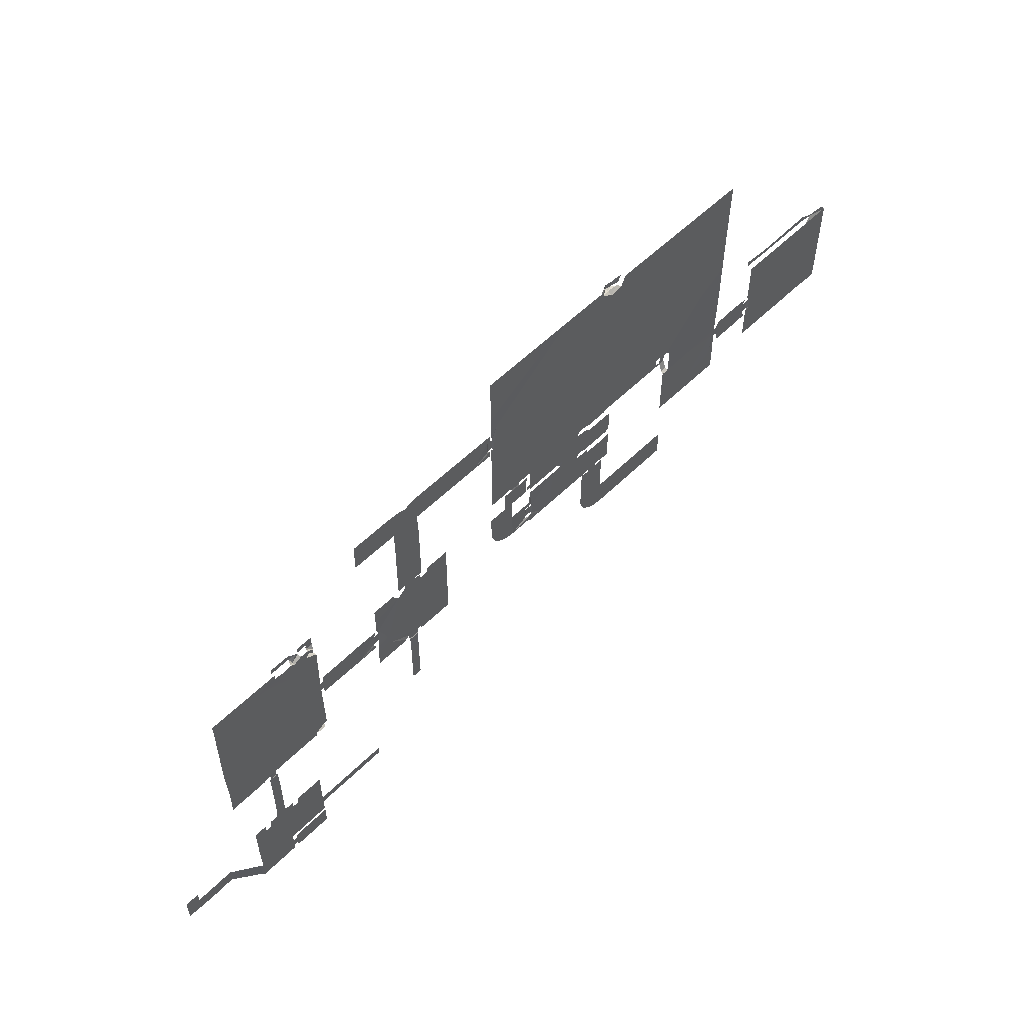
<metadata>
{"format":"obj","ext":"obj","renderer":"f3d","projection":"perspective","resolution":1024,"background":"white","views":[{"elev":55.7,"azim":-45.9,"up":"+Z"}]}
</metadata>
<code>
o mapa1-navmesh
v 127.8 0.4821 152.9
v 126.8 0.4821 153.1
v 126.8 0.4821 157.8
v 127.8 0.3922 157.8
v 127.9 0.2821 159.9
v 127.1 0.2821 159.9
v 127.3 0.2821 166.1
v 128.4 0.2821 152.2
v 130.5 0.3244 165.2
v 129.7 0.2821 175
v 127 0.2821 176.2
v 127.1 0.2821 185.2
v 168.9 0.2821 193.5
v 189.9 0.2821 191.8
v 194.8 0.2777 188
v 127.1 0.2821 193.2
v 190.4 0.2821 193.6
v 131.8 0.2821 170.6
v 198 0.2821 151.9
v 266.4 0.2821 163.9
v 200.4 0.2821 189.1
v 202.2 0.2821 193.4
v 234.2 0.2821 193.3
v 266.7 0.2821 193.3
v 62.61 0.08211 162
v 71.31 0.08211 162
v 71.31 0.08211 149.2
v 62.61 0.08211 149.2
v 53.63 0.08211 149.1
v 53.68 0.08211 162
v 73.68 0.08211 149.1
v 76.11 0.08211 161.7
v 86.65 0.08948 162
v 88.71 0.08211 149.2
v 86.01 0.08211 149.2
v 83.23 0.08211 161.5
v 125.5 0.085 151.9
v 126.4 0.07772 151.9
v 126.4 0.08211 149.2
v 126.3 0.08211 162
v 126.4 0.08211 158.9
v 125.5 0.08211 158.9
v 125.6 0.485 152.9
v 125.3 0.4821 157.8
v 124.6 0.08211 158.7
v 124.9 0.285 152.5
v 116.6 0.08211 149.2
v 116.6 0.08211 162
v 127.9 0.2821 151.8
v 97.71 0.08211 149.2
v 98.01 0.08211 162
v 107.3 0.08211 162
v 107.3 0.08211 149.2
v 226.8 0.2821 115.3
v 231.3 0.2821 113.6
v 224.8 0.2821 113.6
v 266.4 0.2821 152.6
v 226.4 0.2821 117.9
v 198.2 0.2821 113.7
v 266.4 0.2821 129.3
v 235.6 0.2821 116
v 232.2 0.2821 118.8
v 86.13 0.08211 147.1
v 73.7 0.08211 147.1
v 80.06 0.08211 160.2
v 78.02 0.08211 161.2
v 143 0.2821 114.1
v 142.7 0.2821 113.2
v 138.5 0.2821 113.2
v 138.2 0.2821 114.1
v 127.2 0.2821 138
v 127.1 0.2821 151.8
v 129.7 0.2821 124.9
v 127.1 0.2821 124.6
v 169.7 0.2821 113.6
v 82.61 0.08212 109.4
v 82.81 0.08131 109.1
v 77.54 0.08212 109.2
v 77.07 0.08212 109.4
v 86.43 0.08212 119.2
v 86.33 0.08212 109.4
v 73.66 0.08212 109.1
v 73.71 0.08212 119.2
v 73.8 0.08212 137.8
v 86.43 0.08212 137.8
v 86.43 0.08212 128.5
v 73.72 0.08212 128.2
v 287.7 0.08213 97.24
v 287.7 0.08213 99.21
v 288.4 0.08213 99.26
v 290.2 0.08213 97.18
v 327.8 0.8939 129.5
v 324.7 2.173 129.5
v 327.8 0.8821 128.9
v 288.5 0.4293 100.2
v 287.3 0.4821 100.6
v 287.3 0.4821 105.3
v 288.2 0.4018 105.1
v 287.7 0.08213 83.29
v 287.6 0.08213 88.92
v 290.3 0.08213 88.89
v 334.9 0.08212 129.9
v 337.5 0.08212 127
v 297.2 0.08213 83.3
v 288.8 0.08213 106.3
v 289.5 0.08213 105.3
v 337.5 0.08212 117.5
v 334.4 0.08212 117.5
v 287.8 0.08212 107.6
v 297.9 0.08212 120
v 324.9 0.08212 126.9
v 334.5 0.08213 93.27
v 334.3 0.08213 82.7
v 325.1 0.08213 83.3
v 287.8 0.08212 127
v 297.2 0.08212 127
v 334.4 0.08213 100.6
v 334.5 0.08212 109.3
v 306.5 0.08212 127
v 306.5 0.08213 83.26
v 315.8 0.08213 83.22
v 315.8 0.08212 127
v 292 0.08213 105.7
v 18.78 1.259 119.4
v 17.01 0.08212 120.9
v 18.14 2.59 121.1
v 14.01 0.08212 120
v 18.87 0.08212 119.3
v 22.4 0.08212 121
v 26.01 0.08212 120.9
v 26.58 0.08212 119.2
v 24.81 0.08212 117.1
v -22.29 0.08212 113.5
v -22.29 0.08212 123.3
v -6.994 0.08212 123.3
v 9.177 0.08212 123.3
v 9.194 0.08212 120.9
v 29.31 0.08213 90.99
v 19.74 0.08212 114.2
v 29.65 0.08212 114
v -22.42 0.2821 93.59
v 266.3 0.5703 104.4
v 235.3 0.2821 104.1
v 143 0.08212 112.3
v 138.2 0.08212 112.3
v 147.1 0.08212 112.9
v 147.1 0.08213 103.2
v 134.3 0.08213 103.4
v 134.3 0.08212 112.9
v 147 8.082 76.4
v 134.3 8.082 76.47
v 134.3 8.082 86.64
v 147 8.082 86.64
v 134 4.482 94.29
v 147.3 4.282 94.59
v 164.5 8.082 110
v 169.6 8.082 109.9
v 166.4 8.082 102.7
v 157.5 8.082 112.3
v 164.5 8.082 112.2
v 157.6 8.082 102.8
v 196.9 8.082 109.9
v 197 8.082 112.3
v 203.8 8.082 109.2
v 206.5 8.082 105.8
v 207.4 8.082 101.7
v 207.4 8.082 97.51
v 194.6 8.082 110.1
v 195.7 8.082 97.53
v 170.3 8.082 110.1
v 175.5 8.082 110.1
v 173.9 8.082 102.7
v 190.3 8.082 110.1
v 191.9 8.082 110.1
v 187.7 8.082 97.5
v 186.1 8.082 110.1
v 83.09 0.08212 108.7
v 85.43 0.08212 108.6
v 85.5 0.08213 106.2
v 61.71 0.4821 86.44
v 58.41 0.3377 86.14
v 60.21 0.4821 91.11
v 61.31 0.4821 91.1
v 82.41 0.4821 68.49
v 77.71 0.4821 68.49
v 77.41 0.4821 70.29
v 82.71 0.4821 70.29
v 77.3 0.08212 108.7
v 76.41 0.08213 106.9
v 75.65 0.08214 69.59
v 75.55 0.08214 69.05
v 66.75 0.08214 69.11
v 60.44 0.08214 69.11
v 60.47 0.08214 75.13
v 64.79 0.08214 76.36
v 61.49 0.2178 93.18
v 60.41 0.08213 93.26
v 60.41 0.08213 101.2
v 66.88 0.08213 77.91
v 89.6 0.08213 106.3
v 89.62 0.08212 108.9
v 100.2 0.08212 108.9
v 60.26 0.08212 108.8
v 70.77 0.08212 108.9
v 71.2 0.08213 107.1
v 73.18 0.08213 104.7
v 100.2 0.08213 88.89
v 66.71 0.08213 82.23
v 100.2 0.08214 69
v 84.21 0.08214 69
v 83.91 0.08214 70.29
v 175.9 9.676 83.72
v 175.9 9.676 86.2
v 177.4 8.082 83.72
v 157.6 9.676 83.72
v 157.6 9.676 86.2
v 285.5 0.2821 105.4
v 285.5 0.2821 100.5
v 177.4 8.082 86.2
v 277.1 0.08212 108.4
v 286.4 0.08212 108.1
v 286.4 0.08213 96.99
v 277.1 0.08213 96.69
v 268.4 0.08213 96.69
v 268.1 0.08212 108
v 177.4 8.082 102.7
v 180.4 8.082 110.1
v 177.5 8.082 100.1
v 258.4 0.2821 82.42
v 253.7 0.2821 82.08
v 253.4 0.2821 85.24
v 263.3 0.2821 89.93
v 249.1 0.2821 85.56
v 249.2 0.2821 79.85
v 240.5 0.2821 79.91
v 232.2 0.2821 92.49
v 232.2 0.2821 104.1
v 232.3 0.2821 79.91
v 266.4 0.2821 89.27
v 266.4 0.553 100.6
v 174.7 8.082 86.2
v 171.4 8.082 86.19
v 172.2 8.082 99.82
v 187.7 8.082 95.07
v 170.2 8.082 99.82
v 157.6 8.082 86.04
v 157.6 8.082 100.1
v 163.8 8.082 100
v 164.7 8.082 86.06
v 58.41 0.08213 84.99
v 59.31 0.08213 84.69
v 59.31 0.08213 83.19
v 59.31 0.08213 94.29
v 59.31 0.08213 92.79
v 58.41 0.08213 92.49
v 58.41 0.4821 91.1
v 30.81 0.08213 86.19
v 29.91 0.08213 86.19
v 29.91 0.08213 90.82
v 30.81 0.08213 90.99
v 50.61 0.08213 82.89
v 50.31 0.08213 94.59
v 40.41 0.08213 83.19
v 30.81 0.08213 83.19
v 30.81 0.08213 94.29
v 40.41 0.08213 94.29
v 187.7 8.082 81.41
v 192.3 8.082 94.71
v 193.8 8.082 81.4
v 29.31 0.08213 86.19
v -22.49 0.2821 83.4
v 194.8 8.082 92.58
v 200.1 8.082 81.42
v 201.4 8.082 92.75
v 207.3 8.082 92.73
v 207.4 8.082 81.44
v 1.106 0.4821 54.99
v -1.894 0.4821 53.49
v -2.194 0.2821 55.29
v 3.206 0.08214 55.89
v -4.294 0.08214 55.29
v -5.494 0.08214 54.39
v -13.89 0.08214 54.39
v 29.65 0.08214 60.32
v 28.22 0.08214 60.17
v -22.29 0.08214 54.39
v -22.01 0.1821 67.6
v 23.9 0.08214 57.7
v 7.451 0.08214 55.94
v 187.7 8.082 78.97
v 193.6 8.082 78.96
v 193.6 8.082 77.08
v 171.5 8.082 83.42
v 194 8.082 62.36
v 182.6 8.082 62.42
v 171.2 8.082 62.39
v 157.5 8.082 62.38
v 157.5 8.082 66.42
v 158.4 8.082 66.53
v 158.6 8.482 67.67
v 155.9 8.482 67.67
v 158.6 8.482 72.29
v 159.2 8.282 72.69
v 159.2 8.282 67.29
v 158.3 8.082 74.56
v 157.5 8.082 74.51
v 157.6 8.082 83.42
v 164.6 8.082 62.39
v 199.4 8.082 62.19
v 195.2 8.082 62.19
v 194.9 8.082 63.09
v 199.7 8.082 63.09
v 202.4 8.082 77.08
v 207.4 8.082 77.35
v 207.4 8.082 69.53
v 207.4 8.082 62.36
v 155.9 8.482 72.29
v 155.2 8.589 66.52
v 155.3 8.282 73.11
v 147.2 8.082 63.55
v 142.8 8.082 64.33
v 138.9 8.082 66.55
v 136.1 8.082 70.05
v 134.5 8.082 74.29
v 157.1 8.082 76.41
v 157 8.082 73.82
v 157.2 8.082 66.09
v 157.1 8.082 63.52
v 77.71 0.4821 66.99
v 82.41 0.4821 66.99
v 82.11 0.2821 66.69
v 77.91 0.2821 66.69
v 82.11 0.08214 59.19
v 77.91 0.08214 59.19
v 82.11 0.08215 36.09
v 77.91 0.08215 36.09
v 77.91 0.08215 43.89
v 82.11 0.08215 43.89
v 77.91 0.08214 51.39
v 82.11 0.08214 51.39
v 199.7 8.082 61.29
v 194.9 8.082 61.29
v 191.1 8.082 52.59
v 191.2 8.082 62.06
v 203.8 8.082 61.95
v 203.8 8.082 52.46
v 203.9 8.082 42.09
v 191.1 8.082 44.19
v 1.106 0.4821 51.99
v -1.894 0.4821 51.99
v 1.706 0.4821 51.69
v -2.494 0.2821 51.69
v 1.706 0.08215 44.49
v -2.494 0.08215 44.49
v 1.706 0.08215 29.79
v 1.706 0.08215 22.29
v -2.494 0.08215 22.29
v -2.494 0.08215 29.79
v -2.494 0.08215 36.99
v 1.706 0.08215 36.99
v 194.2 8.082 33.82
v 192.8 8.082 35.61
v 191.2 8.082 39.99
v 197.6 8.082 31.01
v 204 8.082 29.31
v 199.5 8.082 30.04
v 215.3 8.082 29.29
v 215.3 8.082 42.04
v 224.3 8.082 42.02
v 224.3 8.082 29.29
v 243.8 8.082 42.07
v 243.9 8.082 29.29
v 234 8.082 29.29
v 233.6 8.082 41.97
v 3.506 0.08216 -12.81
v 3.506 0.08217 -16.71
v 2.606 0.08217 -17.01
v 2.606 0.08216 -12.51
v 2.006 0.08215 19.59
v 5.906 0.08215 19.59
v 5.906 0.08215 16.29
v -2.794 0.08215 19.59
v -6.994 0.08215 15.69
v -6.694 0.08215 19.59
v -15.09 0.08215 19.59
v -9.394 0.08215 19.59
v -9.394 0.08215 15.99
v -15.09 0.08216 2.723
v 2.606 0.08217 -19.11
v -5.021 0.08217 -19.11
v -14.68 0.1735 -19.31
v -14.79 0.08216 -11.01
v 2.606 0.08216 -8.308
v -26.88 8.282 -18.51
v -26.88 8.282 -11.31
v -15.59 1.097 -19.51
v -15.7 1.005 -11.21
v 23.61 0.08216 2.192
v 23.61 0.08216 -1.708
v 21.21 0.08216 -2.008
v 21.21 0.08216 2.492
v 8.606 0.08215 15.99
v 8.606 0.08215 19.59
v 21.21 0.08215 19.29
v 21.51 0.08216 -8.008
v 54.81 0.08216 2.192
v 54.81 0.08216 -1.708
v 47.01 0.08216 -1.708
v 47.01 0.08216 2.192
v 39.21 0.08216 -1.708
v 39.21 0.08216 2.192
v 31.41 0.08216 -1.708
v 31.41 0.08216 2.192
v -44.19 8.082 -11.01
v -41.49 8.082 -11.31
v -41.49 8.082 -18.51
v -50.49 8.082 -5.908
v -44.19 8.082 -5.908
v -50.49 8.082 -17.91
v 4.706 0.08217 -17.01
v 4.706 0.08216 -12.51
v 12.81 0.08217 -19.11
v 4.706 0.08217 -19.11
v 21.51 0.08217 -18.51
v 20.91 0.08217 -19.11
v 4.706 0.08216 -10.11
v 13.11 0.08216 -10.11
v 21.51 0.08216 -10.11
v -31.89 8.082 -18.51
v -31.89 8.082 -11.31
v 13.3 0.08212 117.6
v 267.7 0.5593 100.7
v 267.7 0.5593 104.4
v 289.5 0.08213 100.3
v 132.2 0.2975 117.4
v 132.7 0.3128 113.7
v 23.66 0.08214 55.98
v 24.38 2.018 56.52
v 28.94 1.79 59.86
v 28.73 3.557 56.44
v 29.95 3.39 56.4
v 29.72 1.613 59.78
v 24.38 2.018 54.21
v 23.66 0.08214 53.66
v 26.62 1.276 54.28
v 29.45 1.336 54.73
v 3.795 2.111 53.99
v 5.376 1.269 55.21
v 7.744 1.698 53.8
v 7.837 1.476 55.46
v 11.91 3.454 53.59
v 11.94 3.459 55.18
v 13.9 4.474 53.8
v 23.69 4.497 54.25
v 13.93 4.48 55.4
v 23.72 4.503 55.84
v 25.22 1.477 117.7
v 29.19 1.183 114.5
v 29.48 1.33 116.3
v 26.57 1.283 118.9
v 27.72 2.55 117.9
v 26.68 2.49 120
v 29.94 2.524 119
v 28.92 2.492 121.1
v 29.91 2.508 123.5
v 25.17 2.5 123.5
v 27.1 2.496 121.1
v 22.66 2.498 121.1
v 22.6 2.499 123.5
v 21.91 1.407 122
v 20.86 1.333 123.2
v 18.06 2.599 123.5
v 9.368 2.599 123.5
v 9.45 2.59 121.1
v 191.4 1.663 193.8
v 194.2 1.852 189.7
v 190.4 1.597 191.8
v 198.4 1.466 189.8
v 193.6 2.76 193
v 193.3 2.997 190.5
v 196.6 2.692 190
v 197 2.726 192.3
v 200.1 2.172 193.3
v 199 2.215 190.1
v 201.7 2.209 192.5
v 200.4 2.253 189.4
v 235.3 1.488 115.2
v 232 1.488 117
v 231.3 1.488 114.8
v 232.5 1.488 114.2
v 232.5 2.85 113.9
v 235.1 2.85 114.1
v 232.5 2.85 108.5
v 235.1 2.85 108.7
v 235.1 1.456 105
v 232.5 1.456 104.8
v 230.6 2.632 114.5
v 227.5 2.632 118
v 226.8 2.632 115.7
v 231.3 2.632 117.1
v 324.7 2.199 127.1
v 287.8 2.337 129.7
v 299.1 2.199 127
v 287.8 2.363 127
v 299 2.173 128.8
v 176.1 9.618 100.1
v 176 9.618 102.7
v 157.8 9.618 100.1
v 157.8 9.618 102.7
v 166.2 9.663 112.2
v 195.7 9.663 110
v 166.3 9.663 110
v 195.6 9.663 112.2
v 189.1 9.603 95.07
v 189.1 9.603 97.5
v 193.8 9.603 97.5
v 193.8 9.603 95.07
v 206.3 9.603 97.5
v 206.3 9.603 95.07
v 207.3 9.603 97.5
v 195.3 9.603 93.52
v 207.3 9.603 95.07
v 205.6 9.603 93.59
v 188.9 9.5 81.41
v 188.9 9.5 79.08
v 193.7 9.5 81.41
v 193.7 9.5 79.08
v 207.4 9.5 81.41
v 207.4 9.5 77.83
v 193.7 9.5 77.83
v 337.5 0.08213 82.7
v 60.47 0.08214 80.36
v 127 0.2821 170.9
v 127.1 0.3128 113.7
v 266.4 0.2821 79.85
f 59 75 19
f 1 2 3
f 1 3 4
f 5 6 7
f 8 1 4
f 5 7 9
f 4 5 9
f 10 11 12
f 13 14 15
f 8 4 9
f 12 16 13
f 13 14 17
f 10 12 13
f 18 10 13
f 9 18 13
f 8 9 13
f 21 22 23
f 100 88 91
f 23 24 20
f 73 8 19
f 25 26 27
f 25 27 28
f 29 30 25
f 28 29 25
f 31 27 26
f 32 31 26
f 33 34 35
f 33 35 36
f 37 38 39
f 40 41 42
f 3 2 43
f 44 3 43
f 45 44 43
f 45 42 44
f 45 43 46
f 37 39 47
f 48 40 42
f 46 37 47
f 48 42 45
f 8 49 1
f 47 45 46
f 48 45 47
f 50 34 33
f 50 33 51
f 50 51 52
f 53 50 52
f 48 47 53
f 52 48 53
f 54 55 56
f 91 101 100
f 58 54 56
f 58 56 59
f 57 60 61
f 57 61 62
f 57 62 58
f 20 57 58
f 63 64 31
f 35 63 31
f 65 36 35
f 31 32 66
f 65 35 31
f 66 65 31
f 67 68 69
f 67 69 70
f 71 72 49
f 73 74 71
f 71 49 8
f 67 70 73
f 73 71 8
f 75 67 73
f 75 73 19
f 59 19 58
f 76 77 78
f 76 78 79
f 80 81 76
f 79 82 83
f 80 76 79
f 80 79 83
f 84 64 63
f 84 63 85
f 84 85 86
f 87 84 86
f 87 86 80
f 83 87 80
f 88 89 90
f 91 88 90
f 92 93 94
f 95 96 97
f 95 97 98
f 99 100 101
f 94 92 102
f 94 102 103
f 104 99 101
f 98 105 106
f 103 107 108
f 105 109 110
f 111 94 103
f 112 113 114
f 111 103 108
f 110 115 116
f 104 101 91
f 117 112 114
f 111 108 118
f 110 116 119
f 120 104 91
f 117 114 121
f 122 111 118
f 121 120 91
f 110 119 122
f 118 117 121
f 122 91 123
f 122 118 121
f 122 121 91
f 124 125 126
f 127 125 128
f 129 130 131
f 128 125 124
f 129 131 132
f 128 129 132
f 133 134 135
f 135 136 137
f 133 135 137
f 138 139 140
f 137 138 141
f 141 133 137
f 61 60 142
f 61 142 143
f 69 68 144
f 145 69 144
f 144 146 147
f 148 149 145
f 145 144 147
f 148 145 147
f 150 151 152
f 153 150 152
f 153 152 154
f 155 153 154
f 154 148 147
f 154 147 155
f 156 157 158
f 159 160 156
f 161 159 156
f 161 156 158
f 162 163 164
f 165 166 167
f 162 164 165
f 168 162 165
f 165 167 169
f 165 169 168
f 158 157 170
f 170 171 172
f 170 172 158
f 173 174 168
f 175 176 173
f 173 168 169
f 173 169 175
f 177 178 179
f 180 181 182
f 180 182 183
f 184 185 186
f 187 184 186
f 78 77 177
f 188 78 177
f 189 188 177
f 190 191 192
f 193 194 195
f 192 193 195
f 196 197 198
f 189 177 179
f 192 195 199
f 180 183 196
f 200 201 202
f 203 204 205
f 190 192 199
f 198 203 205
f 198 205 206
f 200 202 207
f 208 180 196
f 207 209 210
f 206 189 179
f 186 190 199
f 179 200 207
f 196 198 206
f 187 186 199
f 211 187 199
f 207 210 211
f 211 199 208
f 208 196 206
f 206 179 207
f 207 211 208
f 206 207 208
f 212 213 214
f 215 212 216
f 217 97 96
f 217 96 218
f 213 219 214
f 216 212 213
f 220 221 217
f 218 222 223
f 220 217 218
f 220 218 223
f 224 225 220
f 223 224 220
f 226 172 171
f 226 171 227
f 228 226 227
f 176 175 228
f 227 176 228
f 229 230 231
f 232 229 231
f 233 234 235
f 236 237 143
f 232 231 233
f 235 238 236
f 239 232 240
f 233 235 236
f 233 236 143
f 233 143 142
f 232 233 142
f 241 242 243
f 228 175 244
f 228 244 219
f 228 219 241
f 243 228 241
f 245 243 242
f 246 247 248
f 245 242 249
f 249 246 248
f 249 248 245
f 250 251 252
f 253 254 255
f 256 182 181
f 257 258 259
f 257 259 260
f 250 252 261
f 262 253 255
f 181 250 261
f 262 255 256
f 263 264 257
f 260 265 266
f 256 181 261
f 262 256 261
f 263 257 260
f 263 260 266
f 262 261 263
f 266 262 263
f 267 214 219
f 267 219 244
f 268 269 267
f 244 268 267
f 259 258 270
f 138 259 270
f 270 271 141
f 138 270 141
f 269 268 272
f 273 269 272
f 273 272 274
f 274 275 276
f 274 276 273
f 277 278 279
f 280 277 279
f 281 282 283
f 270 284 285
f 283 286 287
f 270 285 288
f 281 283 287
f 288 289 280
f 280 281 287
f 270 288 280
f 280 271 270
f 280 287 271
f 290 291 292
f 214 267 290
f 293 214 290
f 290 292 294
f 290 294 295
f 295 296 293
f 290 295 293
f 297 298 299
f 300 301 302
f 300 302 303
f 304 300 303
f 305 306 307
f 308 297 299
f 308 299 304
f 303 305 307
f 308 304 303
f 303 307 293
f 303 293 296
f 303 296 308
f 309 310 311
f 312 309 311
f 313 314 315
f 315 316 312
f 313 315 312
f 311 294 292
f 313 312 311
f 313 311 292
f 317 302 301
f 317 301 318
f 319 317 318
f 320 321 322
f 322 323 324
f 150 325 326
f 150 326 319
f 327 328 320
f 318 327 320
f 322 324 151
f 150 319 318
f 150 318 320
f 150 320 322
f 150 322 151
f 329 185 184
f 329 184 330
f 329 330 331
f 332 329 331
f 332 331 333
f 334 332 333
f 335 336 337
f 338 335 337
f 338 337 339
f 340 338 339
f 340 339 334
f 333 340 334
f 310 309 341
f 342 310 341
f 343 344 342
f 341 345 346
f 343 342 341
f 343 341 346
f 343 346 347
f 343 347 348
f 278 277 349
f 350 278 349
f 350 349 351
f 352 350 351
f 352 351 353
f 354 352 353
f 355 356 357
f 355 357 358
f 355 358 359
f 360 355 359
f 354 353 360
f 359 354 360
f 361 362 363
f 364 361 363
f 365 366 364
f 363 348 347
f 364 363 347
f 347 365 364
f 367 365 347
f 367 347 368
f 367 368 369
f 370 367 369
f 371 372 373
f 374 371 373
f 369 374 373
f 369 373 370
f 375 376 377
f 378 375 377
f 379 380 381
f 357 356 379
f 382 357 379
f 383 384 382
f 385 386 387
f 388 385 387
f 388 387 383
f 377 389 390
f 382 379 381
f 378 377 390
f 390 391 392
f 383 382 381
f 393 378 390
f 393 390 392
f 393 392 388
f 381 393 388
f 381 388 383
f 394 395 396
f 395 397 396
f 398 399 400
f 401 398 400
f 402 403 404
f 400 405 393
f 401 400 393
f 402 404 401
f 381 402 401
f 392 391 397
f 381 401 393
f 406 407 408
f 409 406 408
f 409 408 410
f 411 409 410
f 411 410 412
f 413 411 412
f 413 412 399
f 398 413 399
f 414 415 416
f 417 418 414
f 419 417 414
f 419 414 416
f 420 376 375
f 420 375 421
f 422 423 420
f 424 425 422
f 421 426 427
f 422 420 421
f 422 421 427
f 427 428 424
f 427 424 422
f 395 394 429
f 397 391 396
f 430 395 429
f 430 429 416
f 415 430 416
f 279 281 280
f 140 139 132
f 132 139 128
f 139 431 128
f 128 431 127
f 127 431 137
f 139 138 431
f 138 137 431
f 46 43 37
f 232 142 240
f 240 142 432
f 432 142 433
f 224 432 433
f 224 433 225
f 110 109 115
f 95 434 90
f 90 434 91
f 434 95 106
f 95 98 106
f 123 106 105
f 110 123 105
f 106 123 434
f 434 123 91
f 123 110 122
f 435 70 73
f 70 435 436
f 437 288 438
f 285 284 439
f 438 439 440
f 438 288 439
f 285 439 288
f 440 439 441
f 441 439 442
f 439 284 442
f 437 438 443 444
f 438 440 443
f 443 440 445
f 440 441 445
f 445 441 446
f 277 280 447
f 447 280 448
f 447 448 449
f 449 448 450
f 450 448 280
f 289 450 280
f 437 289 288
f 449 450 451
f 451 450 452
f 453 451 452
f 454 453 455
f 452 455 453
f 456 454 455
f 140 132 457
f 457 140 458
f 132 131 457
f 457 458 459
f 457 459 460
f 460 459 461
f 460 461 462
f 461 459 463
f 461 463 462
f 462 463 464
f 457 131 460
f 464 463 465
f 464 465 466
f 464 466 467
f 464 467 462
f 467 466 468
f 468 466 469
f 128 470 129
f 128 124 470
f 58 19 20
f 470 124 471
f 471 124 126
f 471 126 472
f 23 20 19
f 473 126 472
f 126 473 474
f 21 23 19
f 19 15 21
f 15 19 13
f 13 19 8
f 17 14 475
f 15 14 476
f 475 14 477
f 477 14 476
f 21 15 478
f 15 476 478
f 475 477 479
f 477 476 480
f 477 480 479
f 478 476 481
f 480 476 481
f 481 479 480
f 479 481 482
f 483 484 485
f 483 481 484
f 481 483 482
f 485 484 486
f 62 61 487 488
f 488 487 489
f 489 487 490
f 491 490 492
f 491 492 493
f 493 494 495
f 495 493 496
f 493 492 494
f 497 498 499
f 490 492 487
f 488 489 497
f 498 497 500
f 497 488 500
f 496 143 495
f 143 237 496
f 501 94 93
f 502 503 504
f 503 501 505
f 503 505 502
f 501 93 505
f 226 228 506 507
f 507 506 508 509
f 508 507 509
f 507 506 226
f 510 511 512
f 160 512 156
f 511 513 163
f 163 162 511
f 511 510 513
f 512 160 510
f 514 515 516
f 244 175 515
f 514 517 516
f 244 515 514
f 517 518 516
f 519 520 518
f 519 517 521
f 520 522 519
f 517 519 518
f 523 521 519
f 290 267 524
f 525 524 526
f 527 528 526
f 529 527 530
f 528 527 529
f 290 524 525
f 526 525 527
f 113 112 531
f 117 531 112
f 118 531 117
f 118 108 531
f 108 107 531
f 194 532 195
f 195 532 199
f 208 199 532
f 208 532 180
f 7 533 9
f 9 533 18
f 18 533 10
f 11 10 533
f 534 436 435
f 435 73 534
f 74 73 534
f 535 232 239
f 232 535 229
f 230 229 535
f 535 234 230
f 231 230 234
f 233 231 234

</code>
